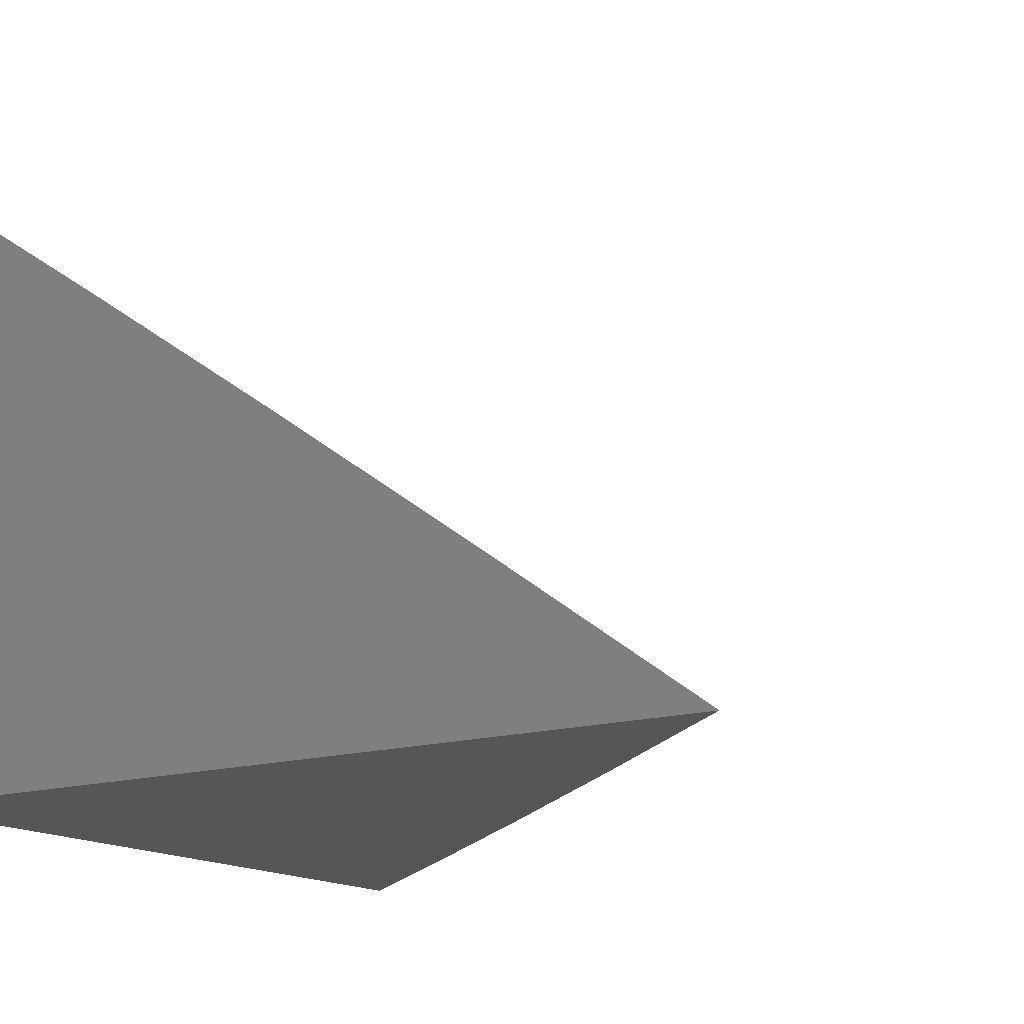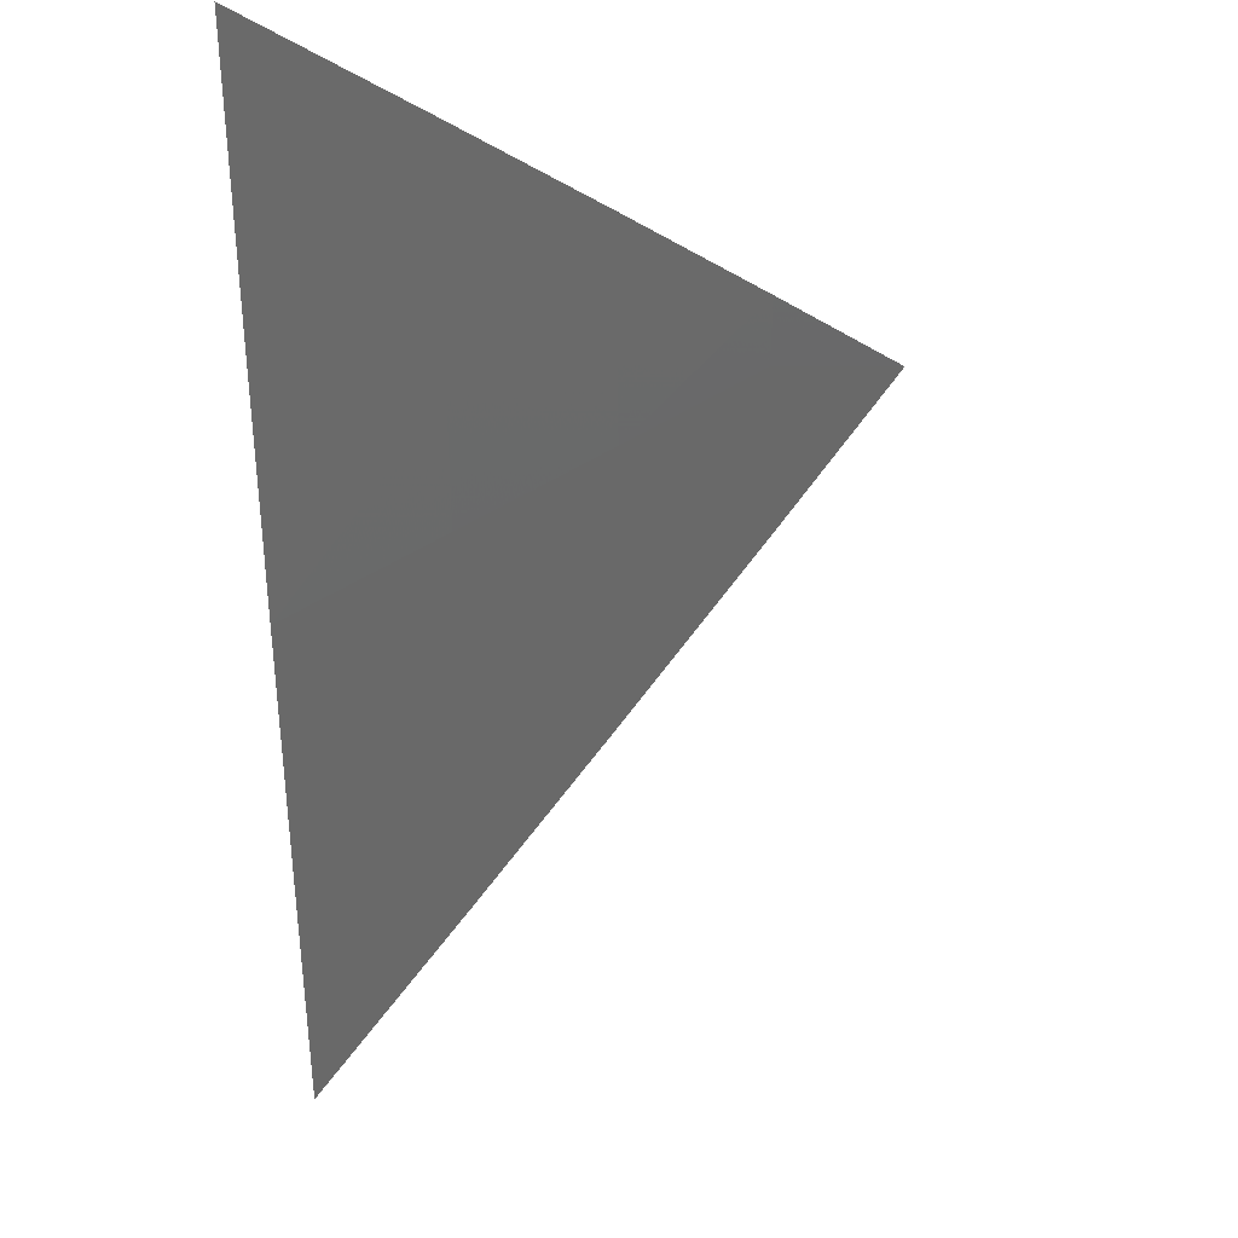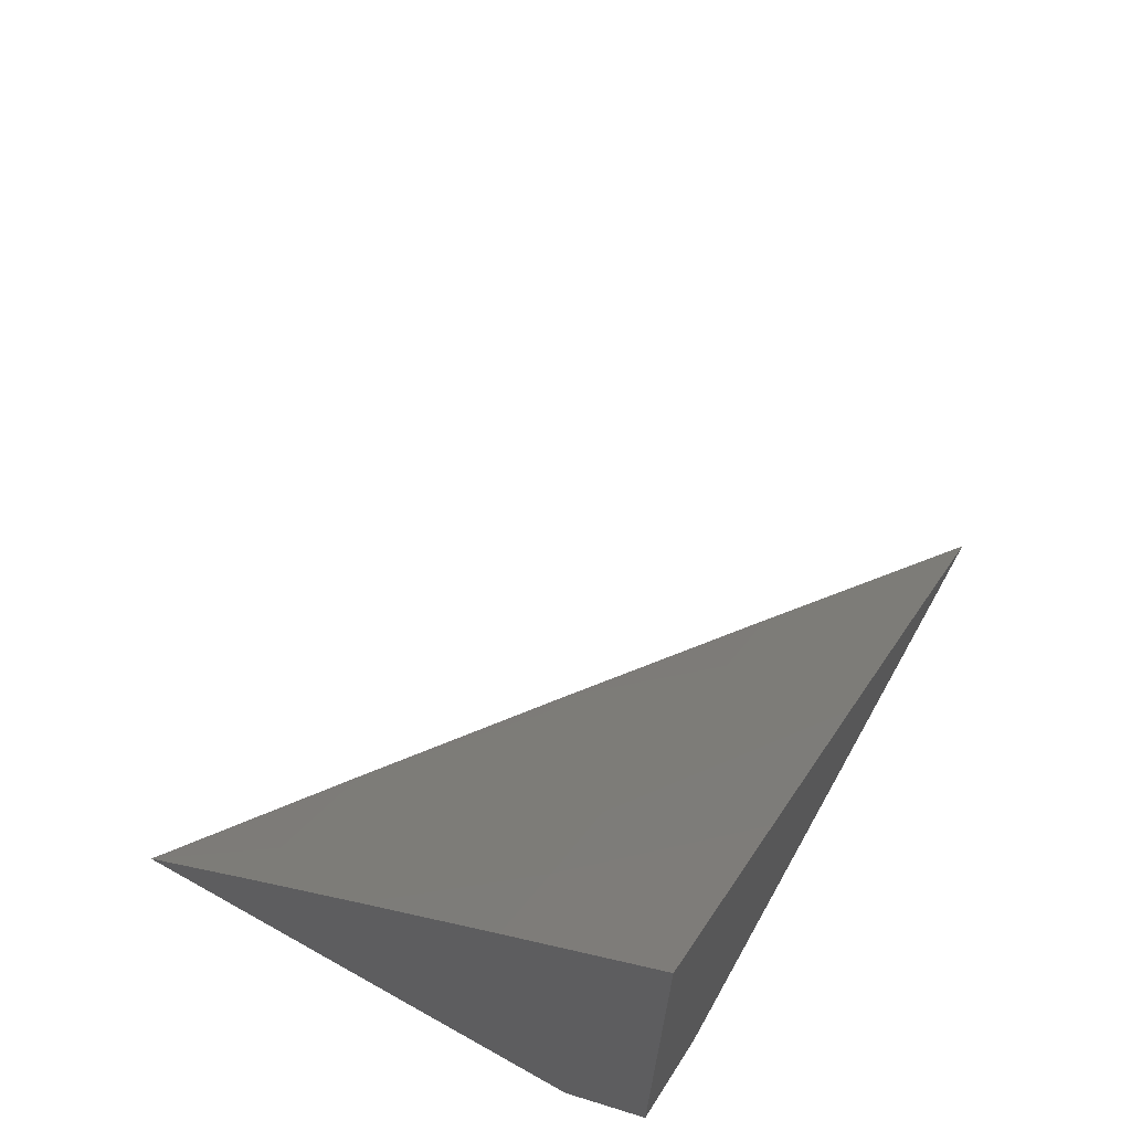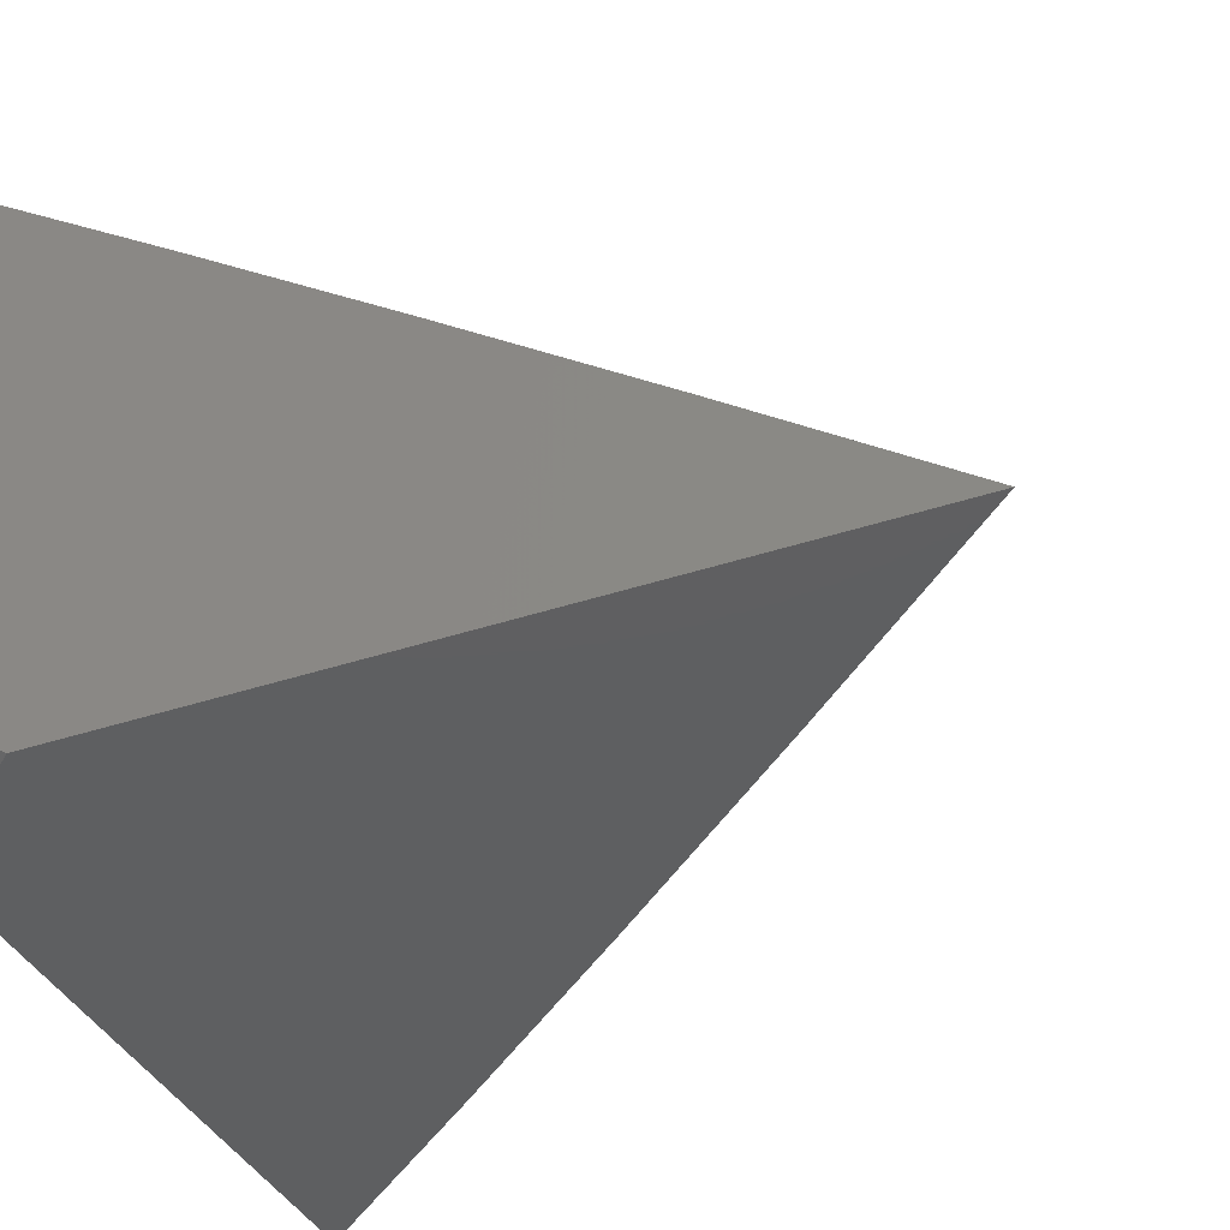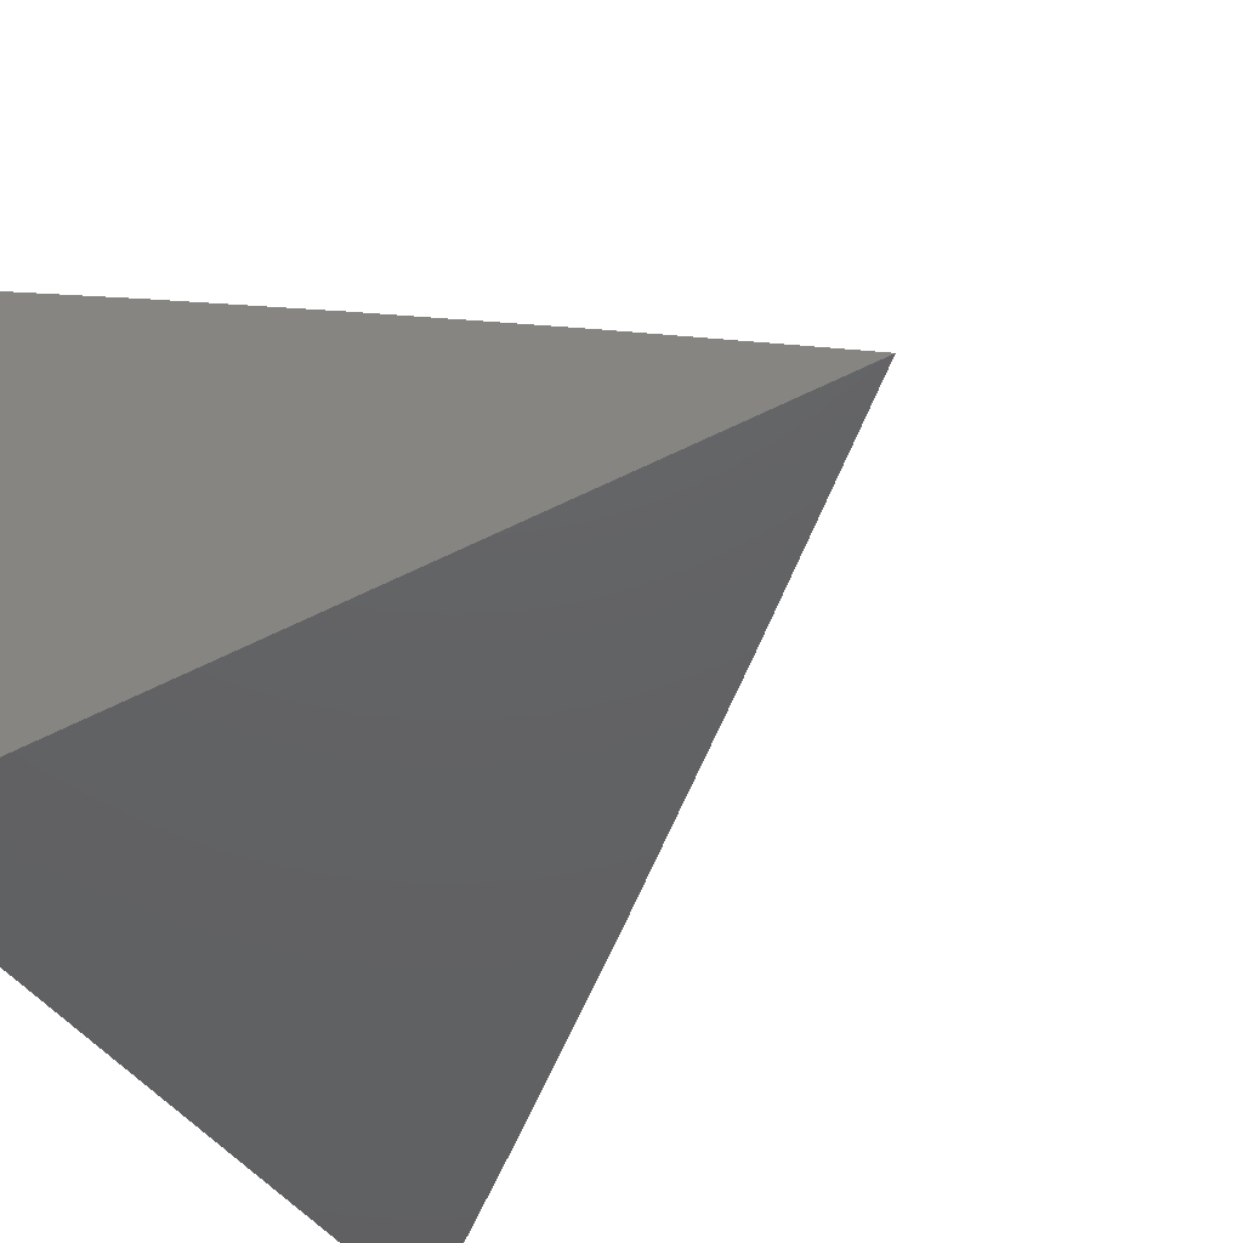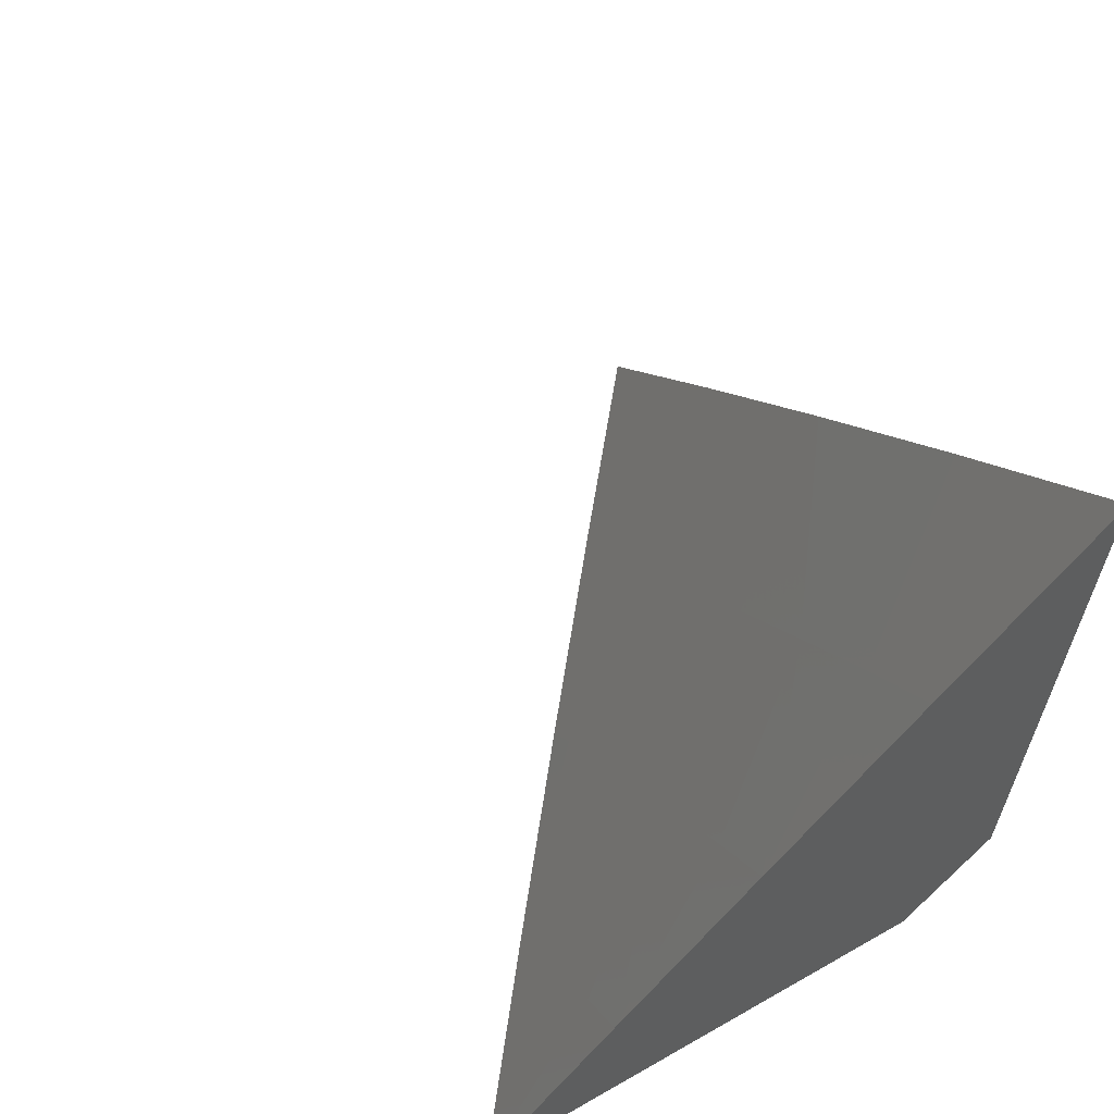
<metadata>
{"format":"stl","ext":"stl","renderer":"f3d","projection":"perspective","resolution":1024,"background":"white","views":[{"elev":-15.3,"azim":123.2,"up":"+Z"},{"elev":76.0,"azim":-90.5,"up":"+Y"},{"elev":69.9,"azim":119.3,"up":"+Y"},{"elev":-38.1,"azim":113.0,"up":"+Z"},{"elev":-44.2,"azim":121.7,"up":"+Z"},{"elev":62.8,"azim":59.9,"up":"+Y"}]}
</metadata>
<code>
# stl→obj: 23 verts, 42 faces
v -6.029 5 8
v -6 5.033 8
v -6 5 8.023
v -6 5.218 8
v -6.049 5.164 8
v -6 5.164 8.039
v -6.021 5.141 8.039
v -6 5.11 8.078
v -6.045 5.114 8.039
v -6.018 5.09 8.077
v -6.069 5.087 8.039
v -6.041 5.063 8.077
v -6.116 5.032 8.039
v -6.088 5.009 8.077
v -6.096 5 8.077
v -6.048 5 8.116
v -6.097 5.11 8
v -6.144 5.055 8
v -6.144 5 8.039
v -6.191 5 8
v -6 5 8.153
v -6.013 5.04 8.115
v -6 5.055 8.116
f 1 2 3
f 4 5 6
f 6 5 7
f 6 7 8
f 8 7 9
f 8 9 10
f 10 9 11
f 10 11 12
f 12 11 13
f 12 13 14
f 14 13 15
f 14 15 16
f 7 5 9
f 9 5 17
f 9 17 11
f 11 17 18
f 11 18 13
f 13 18 19
f 13 19 15
f 18 20 19
f 21 22 16
f 16 22 12
f 16 12 14
f 21 23 22
f 22 23 12
f 12 23 10
f 10 23 8
f 2 8 3
f 3 8 23
f 3 23 21
f 4 6 2
f 2 6 8
f 1 17 2
f 2 17 5
f 2 5 4
f 20 18 1
f 1 18 17
f 3 15 1
f 1 15 19
f 1 19 20
f 21 16 3
f 3 16 15

</code>
